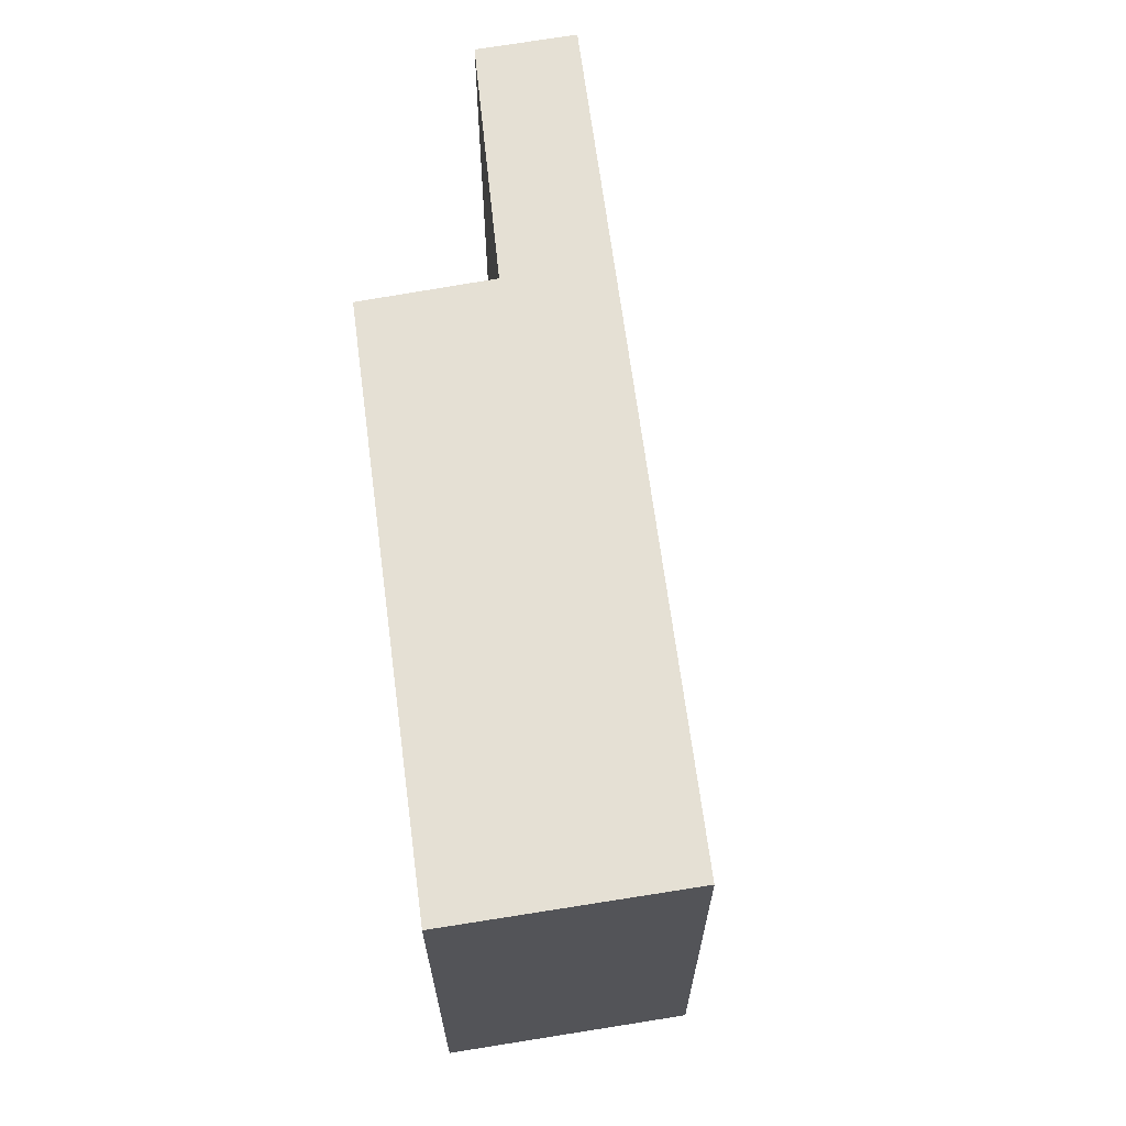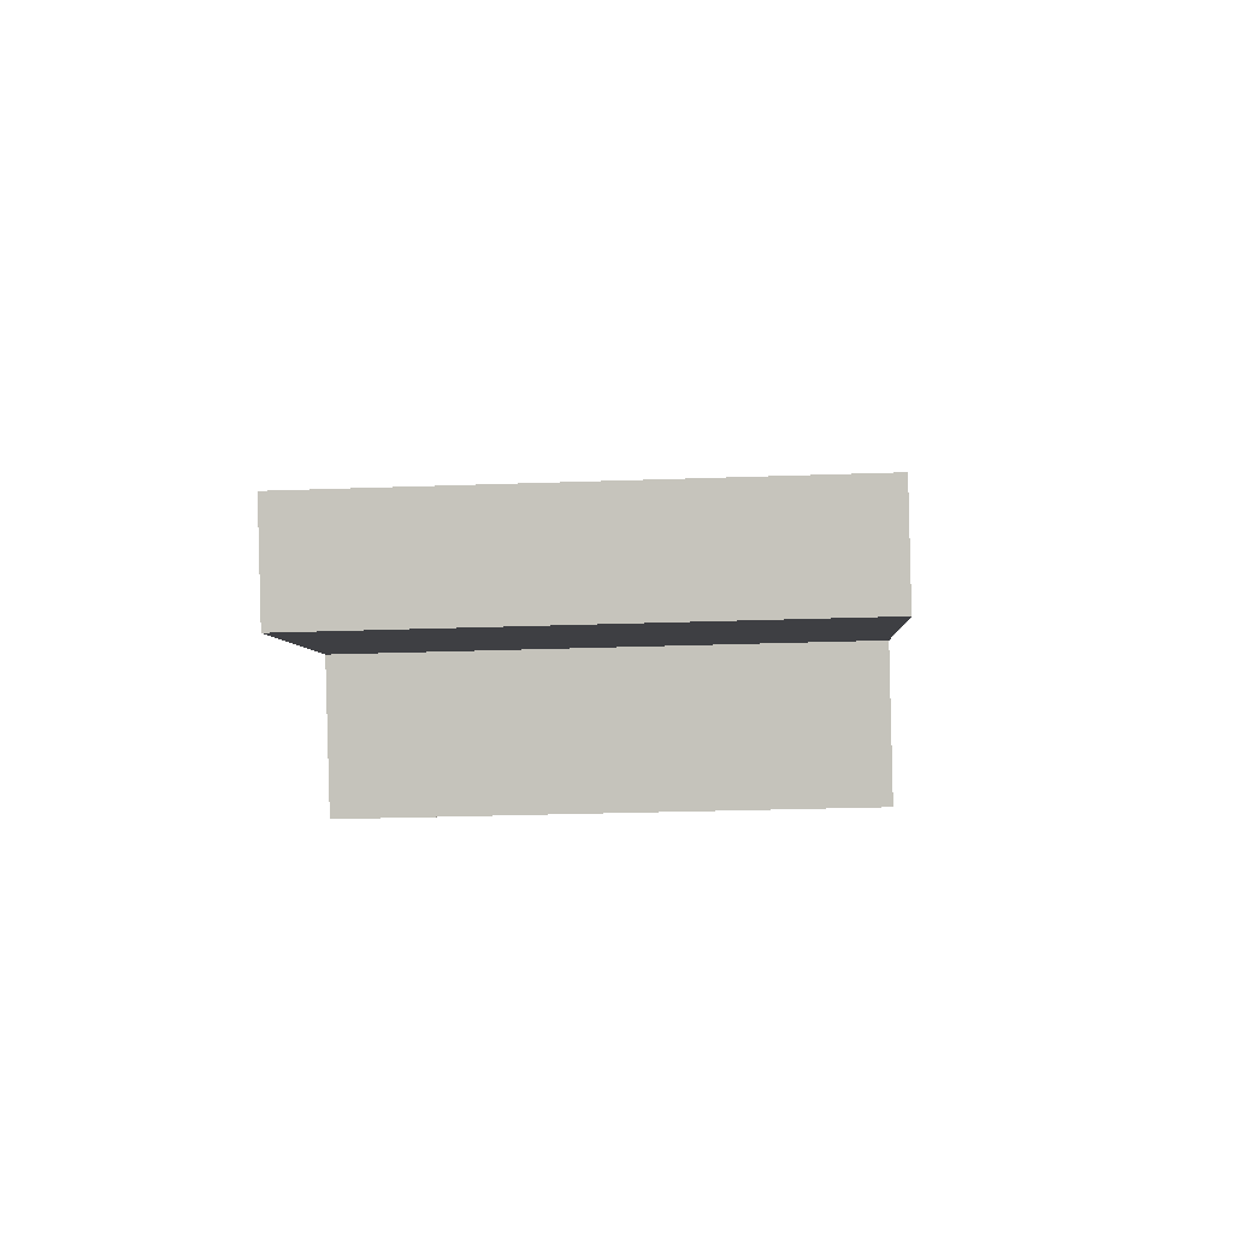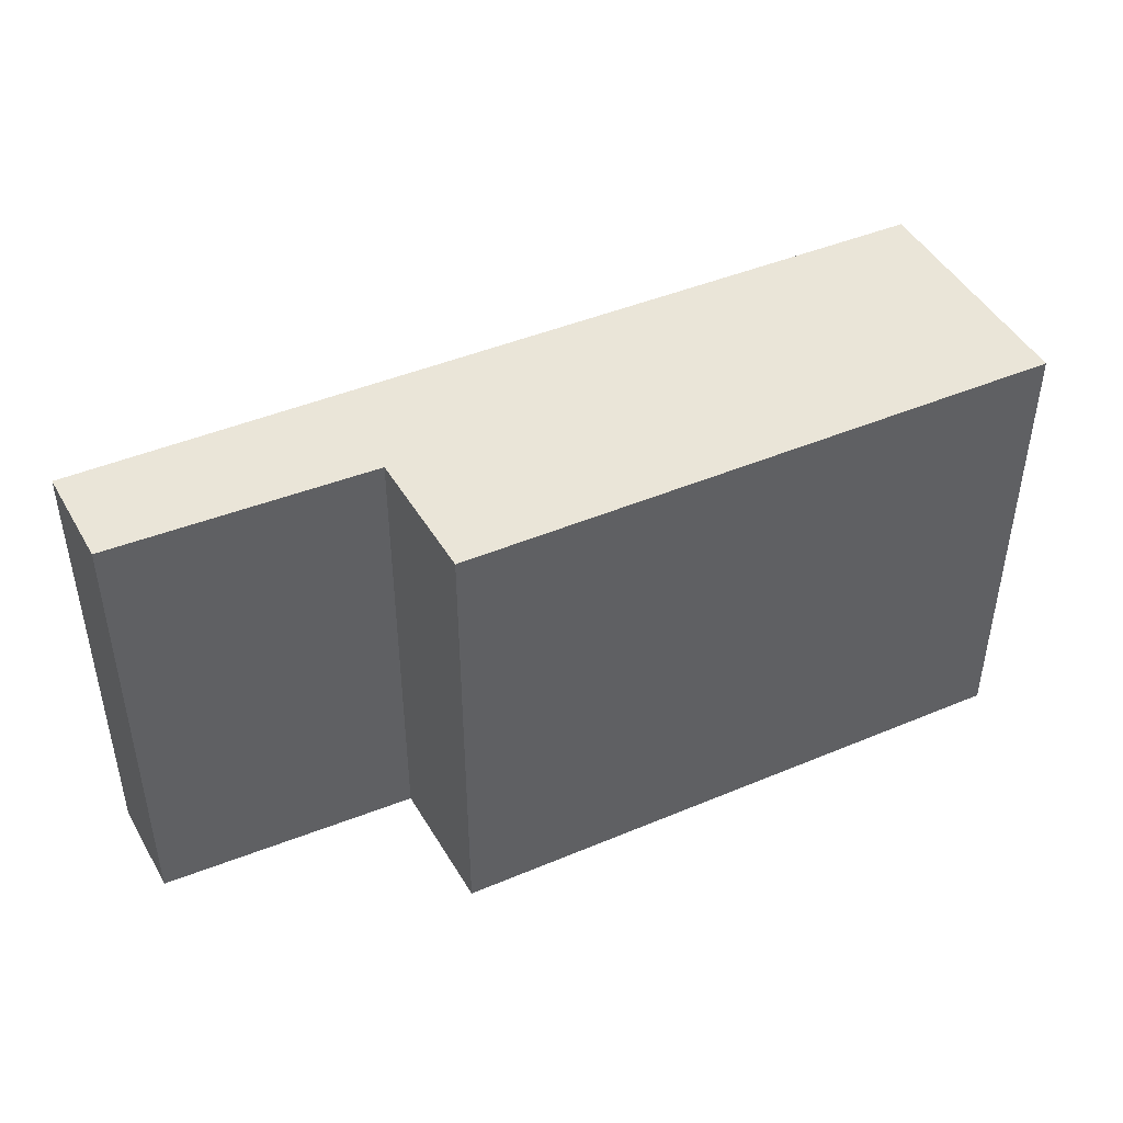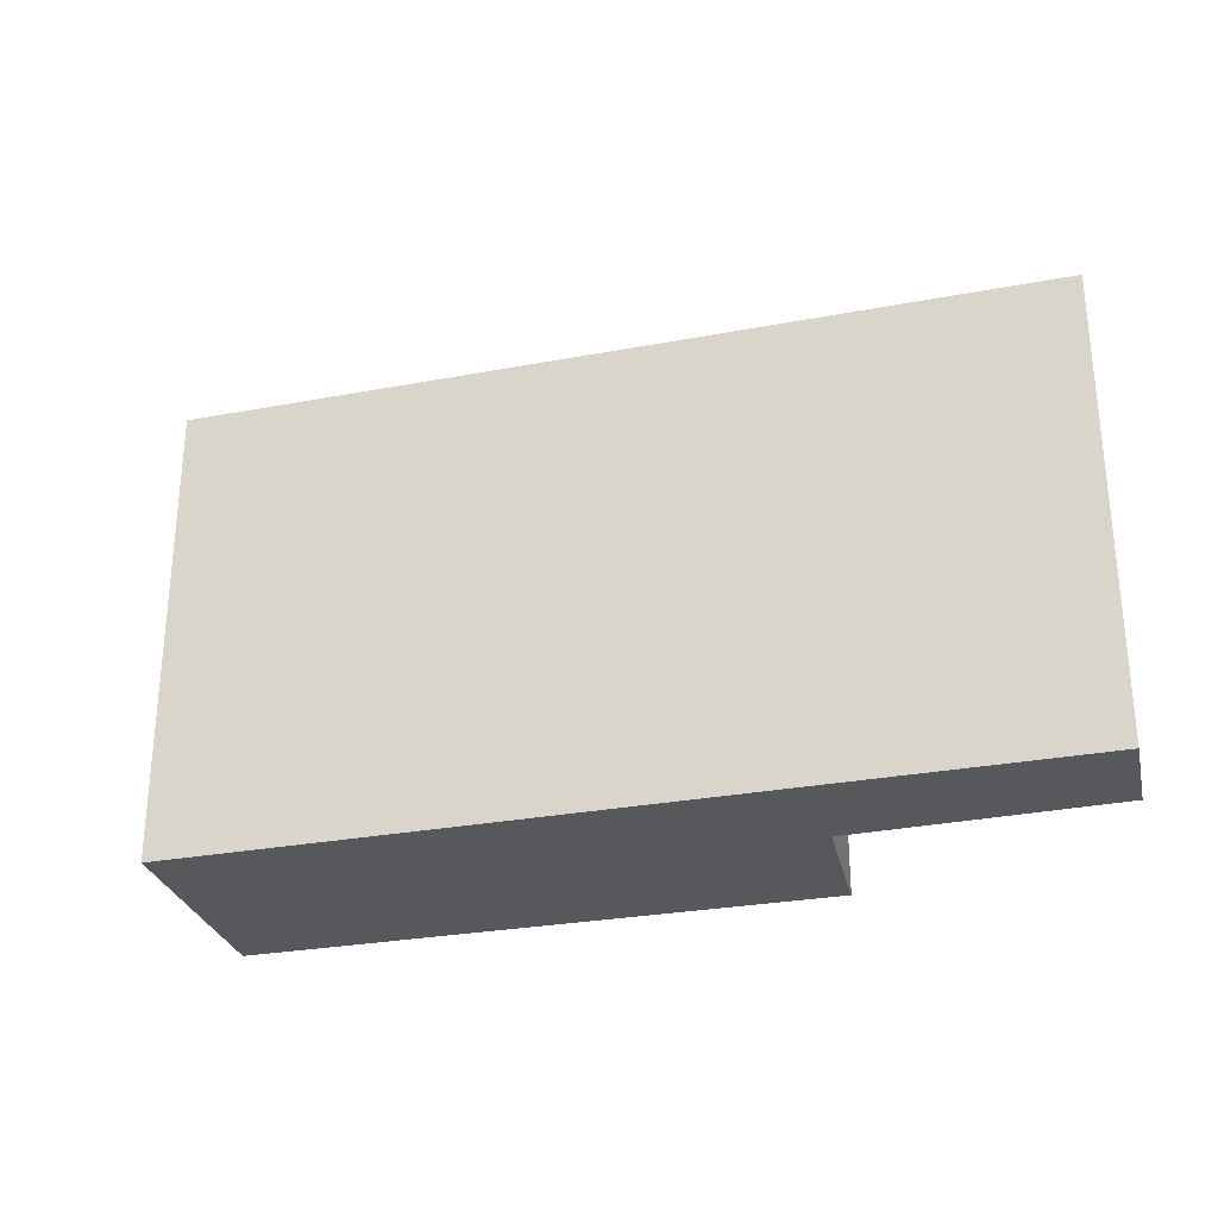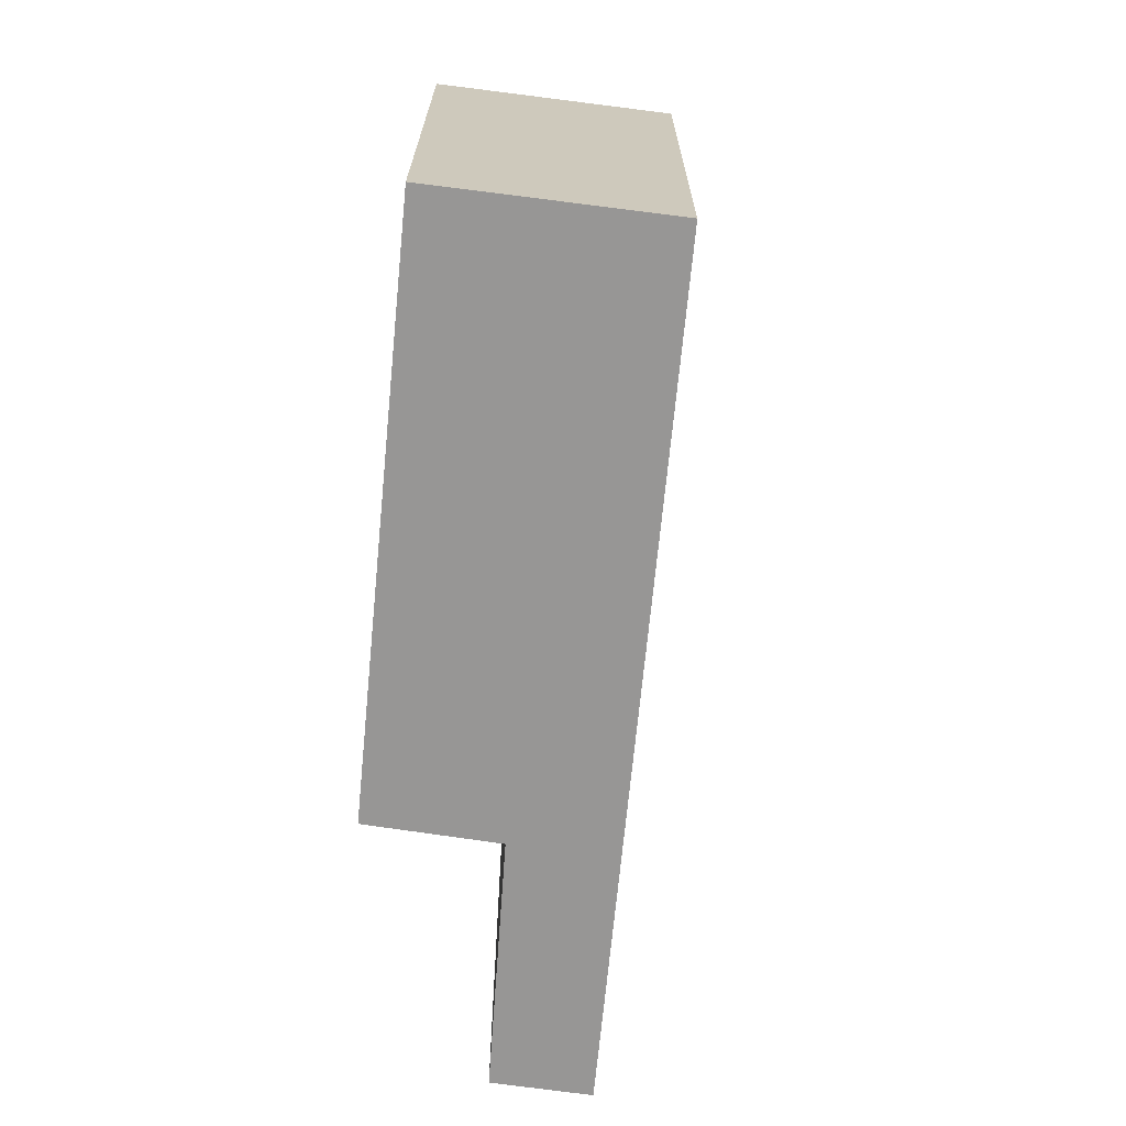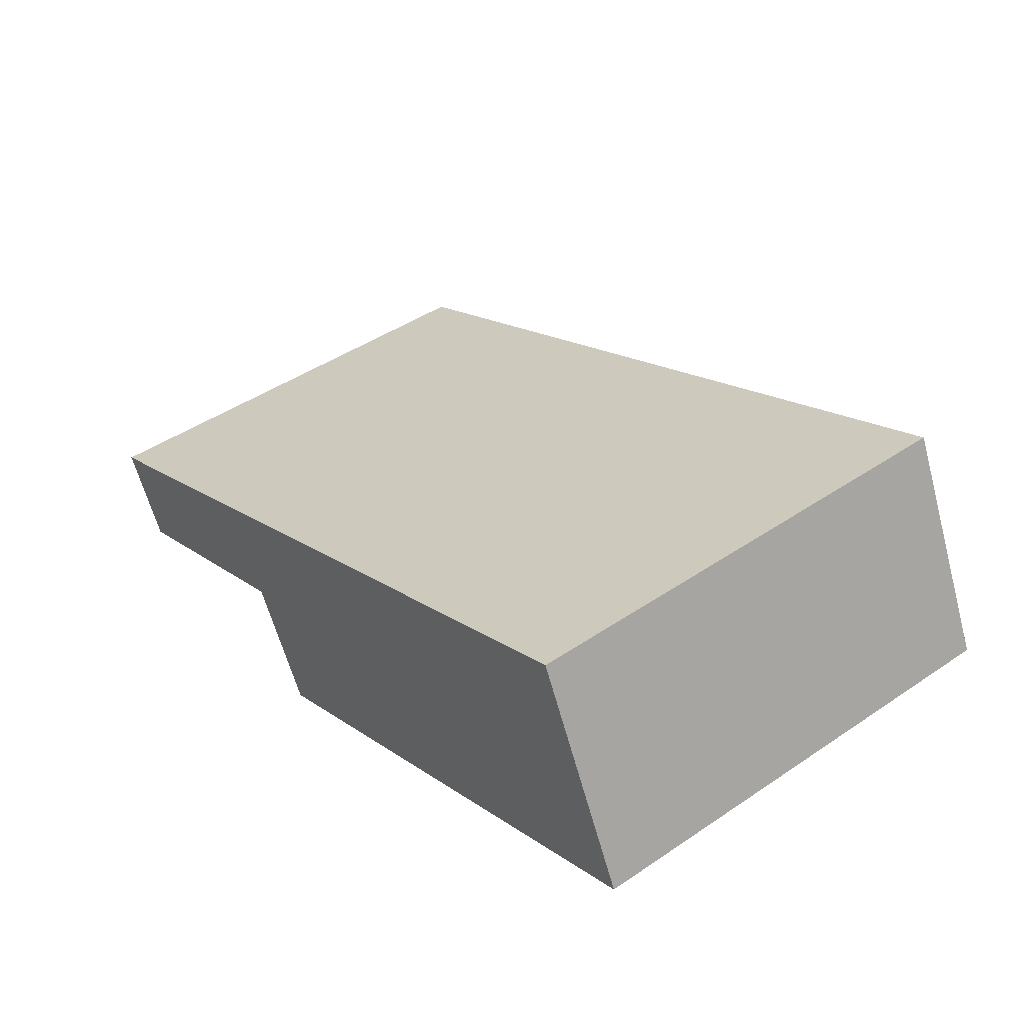
<metadata>
{"format":"obj","ext":"obj","renderer":"f3d","projection":"perspective","resolution":1024,"background":"white","views":[{"elev":65.3,"azim":-73.6,"up":"+Y"},{"elev":-26.7,"azim":93.3,"up":"+Z"},{"elev":45.4,"azim":178.2,"up":"+Y"},{"elev":-28.8,"azim":39.4,"up":"+Y"},{"elev":-67.9,"azim":-71.7,"up":"+Y"},{"elev":45.1,"azim":-128.0,"up":"+Z"}]}
</metadata>
<code>
v  0.492 2.212 1.03
v  2.587 2.212 -1.156
v  0 2.212 1.354e-16
v  2.884 2.212 -0.578
v  4.258 2.212 -0.62
v  4.041 2.212 -1.054
v  2.587 7.078e-17 -1.156
v  0 0 0
v  0.492 -6.307e-17 1.03
v  4.258 3.796e-17 -0.62
v  4.041 6.454e-17 -1.054
v  2.884 3.539e-17 -0.578
g defaultobject
f 1 2 3
f 2 1 4
f 4 1 5
f 4 5 6
f 7 3 2
f 3 7 8
f 8 1 3
f 1 8 9
f 9 5 1
f 5 9 10
f 10 6 5
f 6 10 11
f 11 4 6
f 4 11 12
f 12 2 4
f 2 12 7
f 7 9 8
f 9 7 12
f 9 12 10
f 10 12 11

</code>
